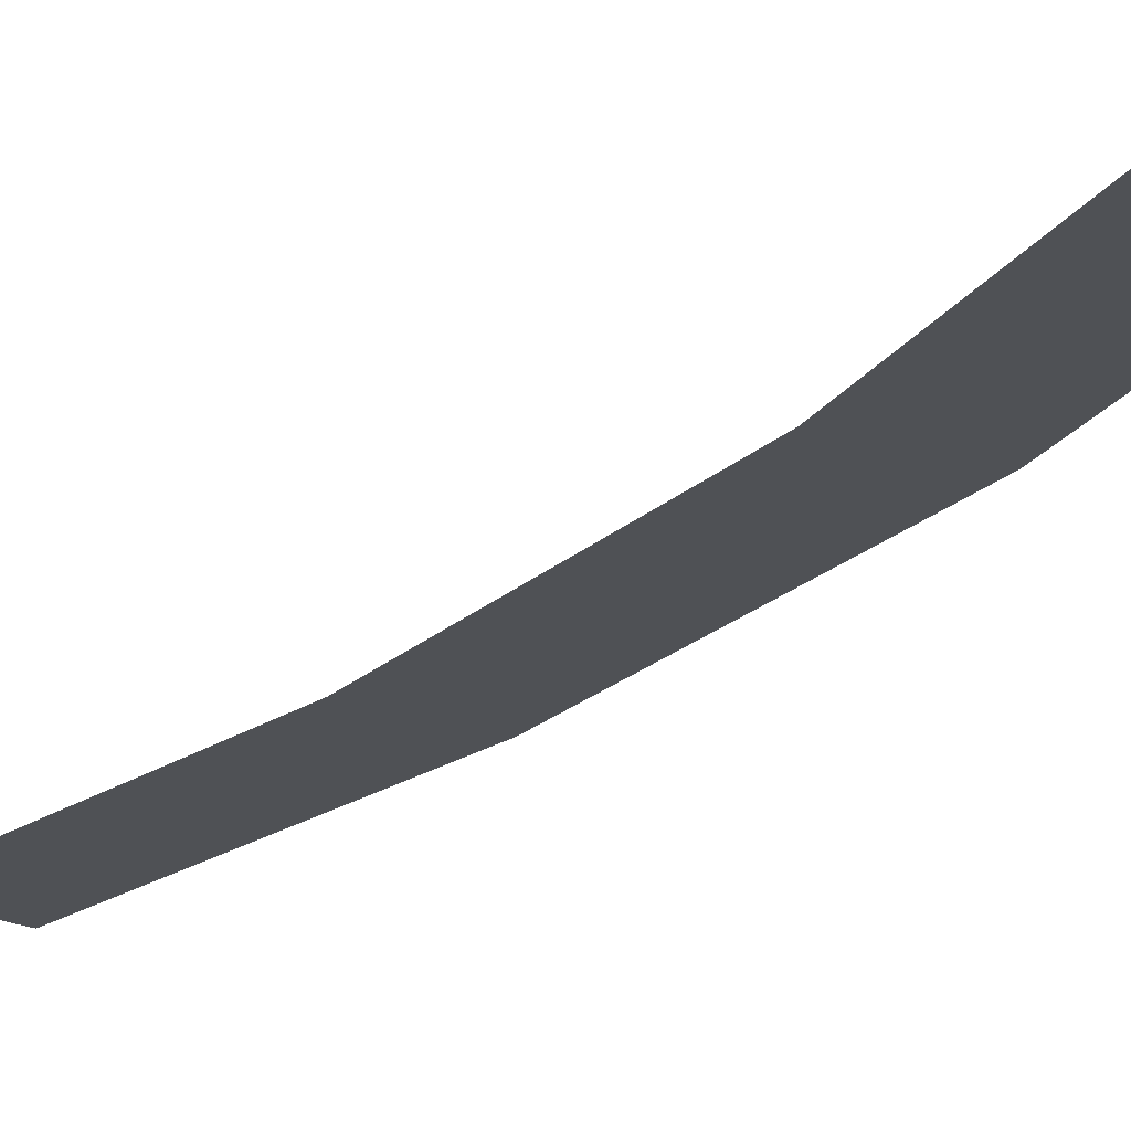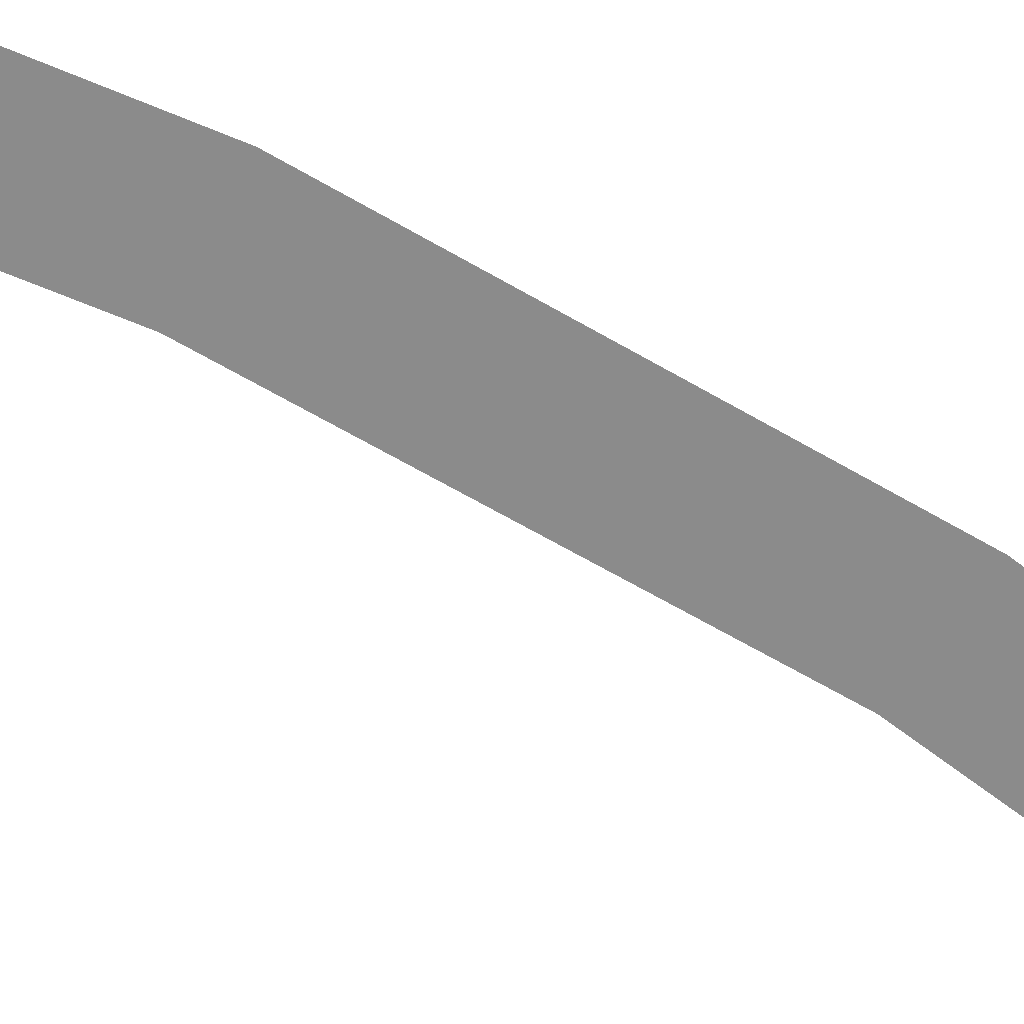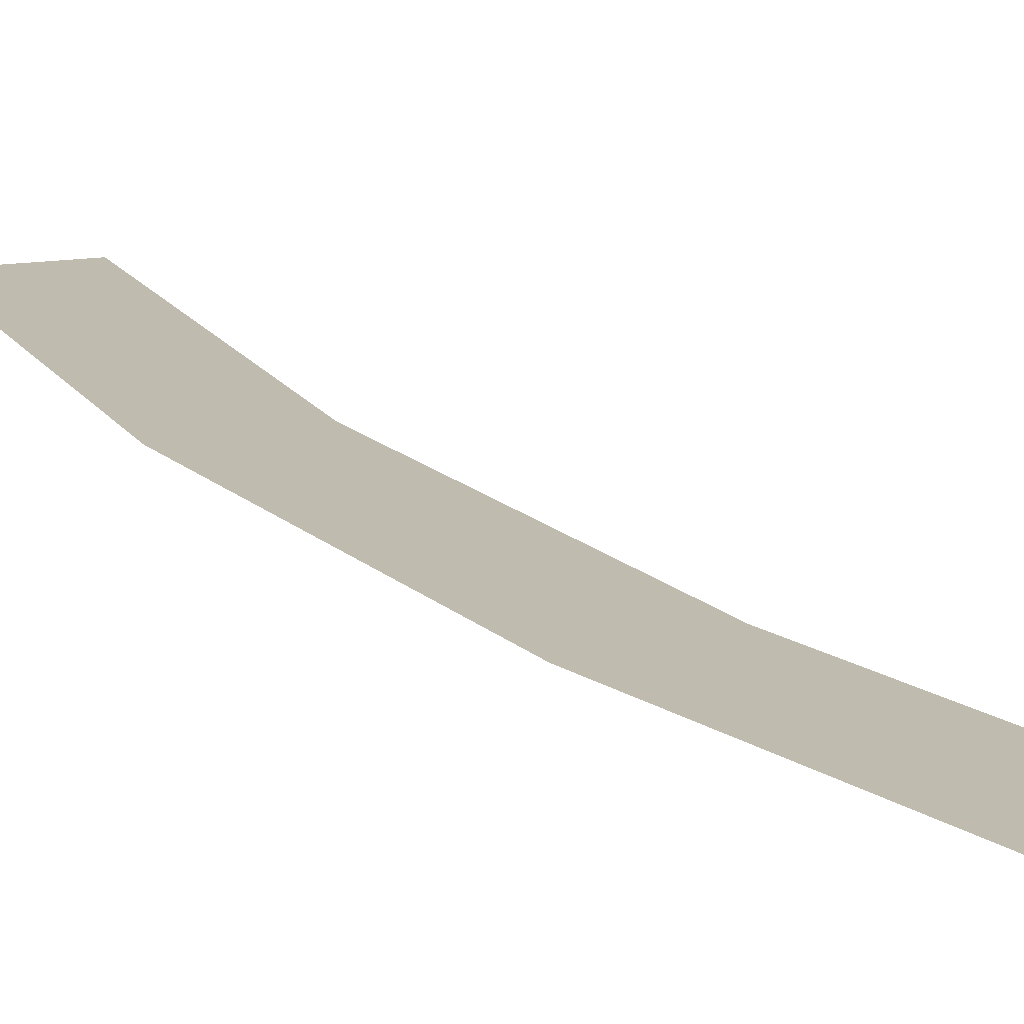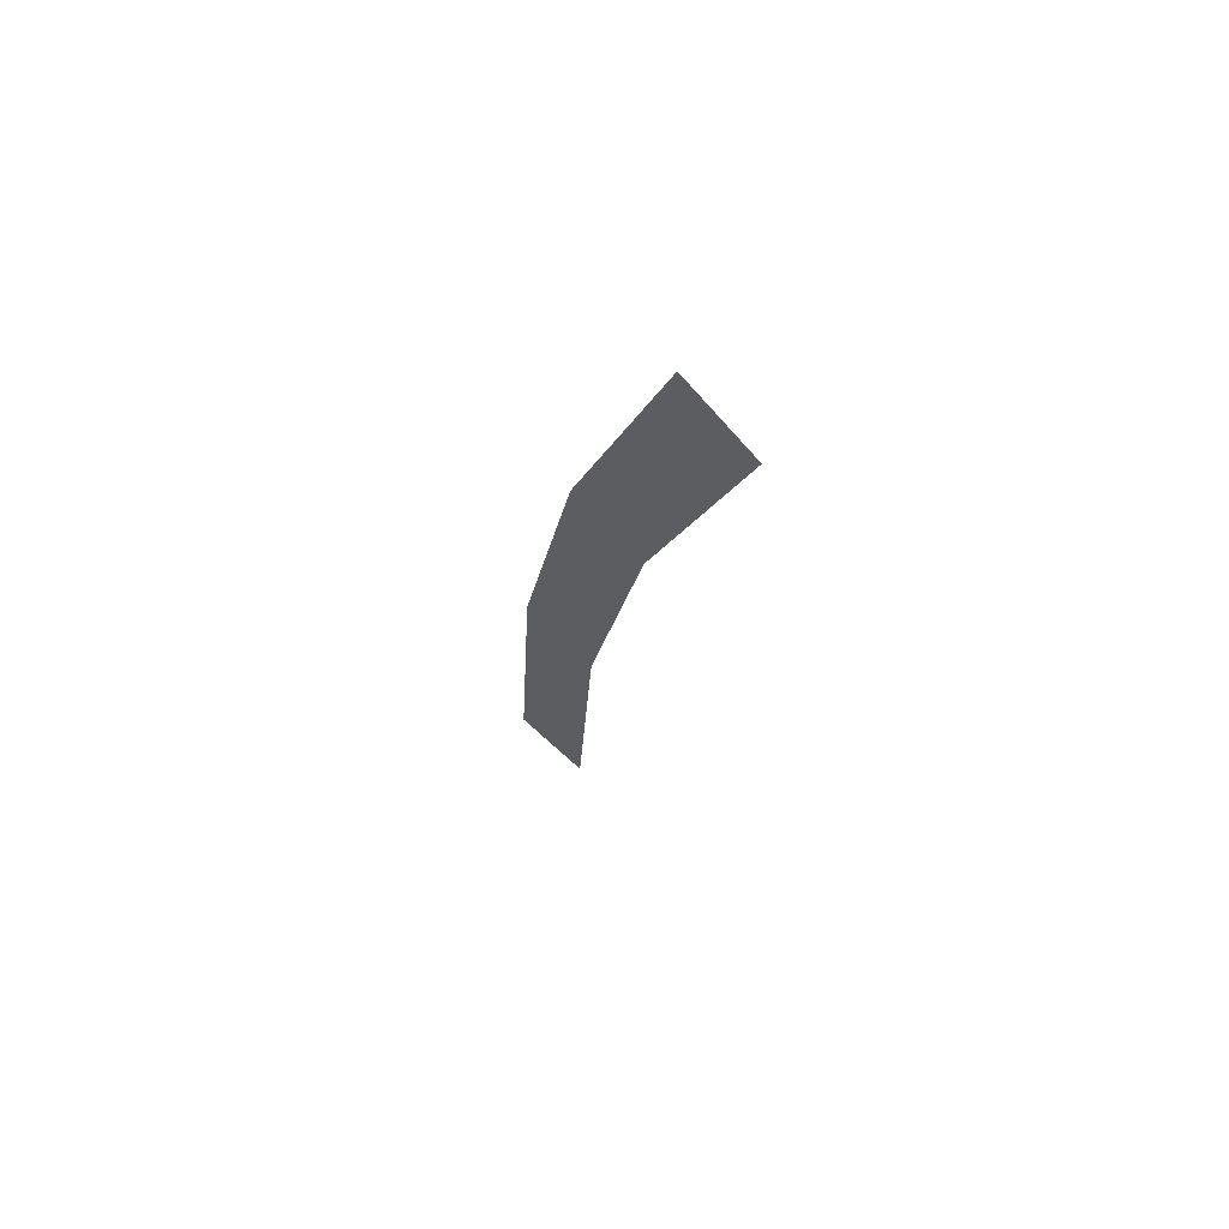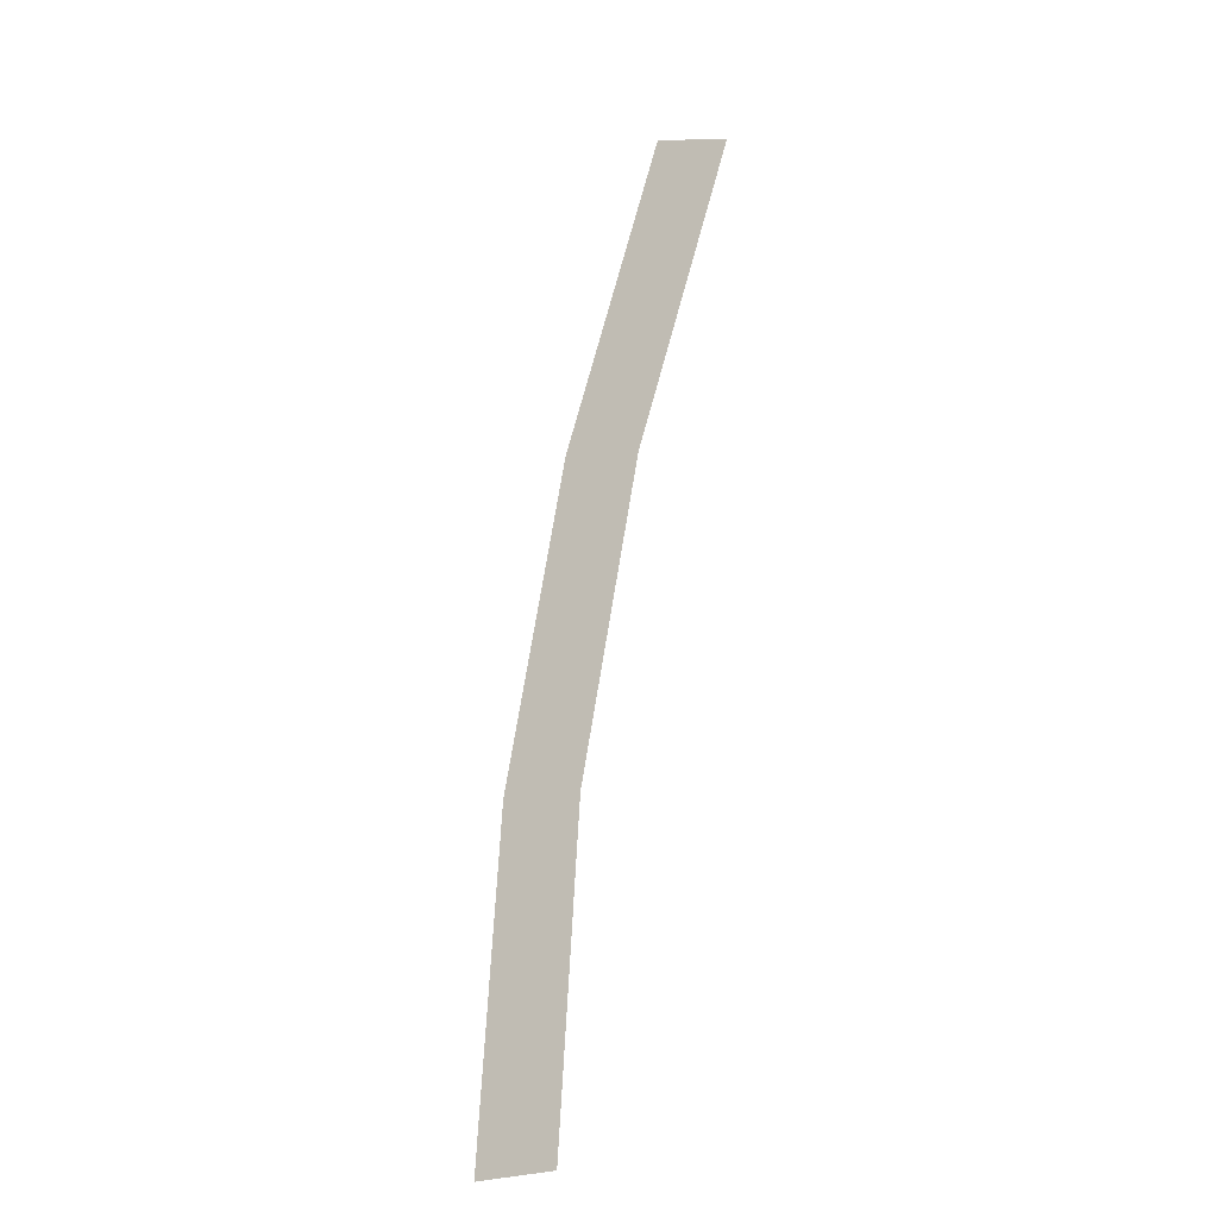
<metadata>
{"format":"obj","ext":"obj","renderer":"f3d","projection":"perspective","resolution":1024,"background":"white","views":[{"elev":-19.9,"azim":-42.0,"up":"+Y"},{"elev":-63.8,"azim":48.1,"up":"+Y"},{"elev":15.9,"azim":139.7,"up":"+Y"},{"elev":65.8,"azim":-137.2,"up":"+Z"},{"elev":-25.2,"azim":-145.1,"up":"+Z"}]}
</metadata>
<code>
v 1.5 0 0
v 1.487 0 0.1958
v 1.438 0 0.1892
v 1.45 0 0
v 1.487 0 0.1958
v 1.449 0 0.3882
v 1.401 0 0.3753
v 1.438 0 0.1892
v 1.449 0 0.3882
v 1.386 0 0.574
v 1.34 0 0.5549
v 1.401 0 0.3753
g mesh1737
f 1 2 3
f 3 4 1
f 5 6 7
f 7 8 5
f 9 10 11
f 11 12 9

</code>
